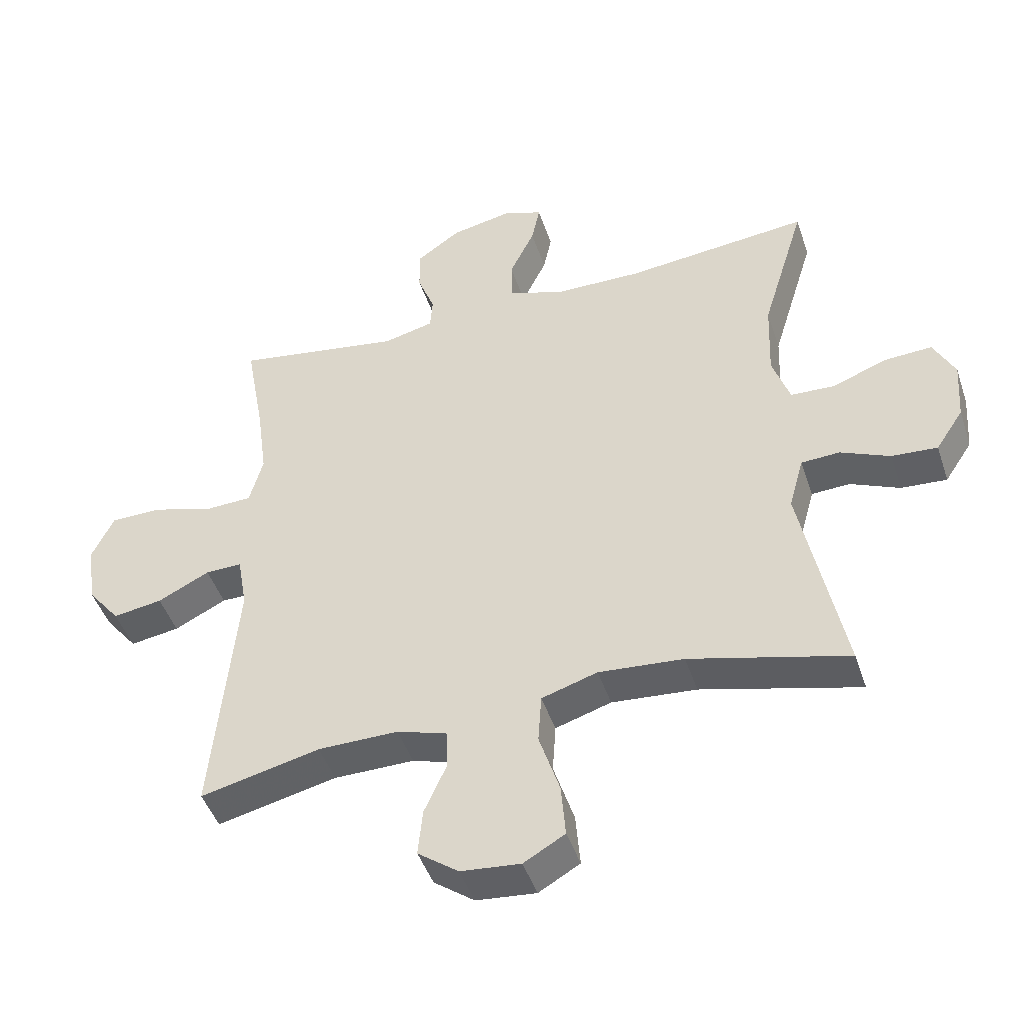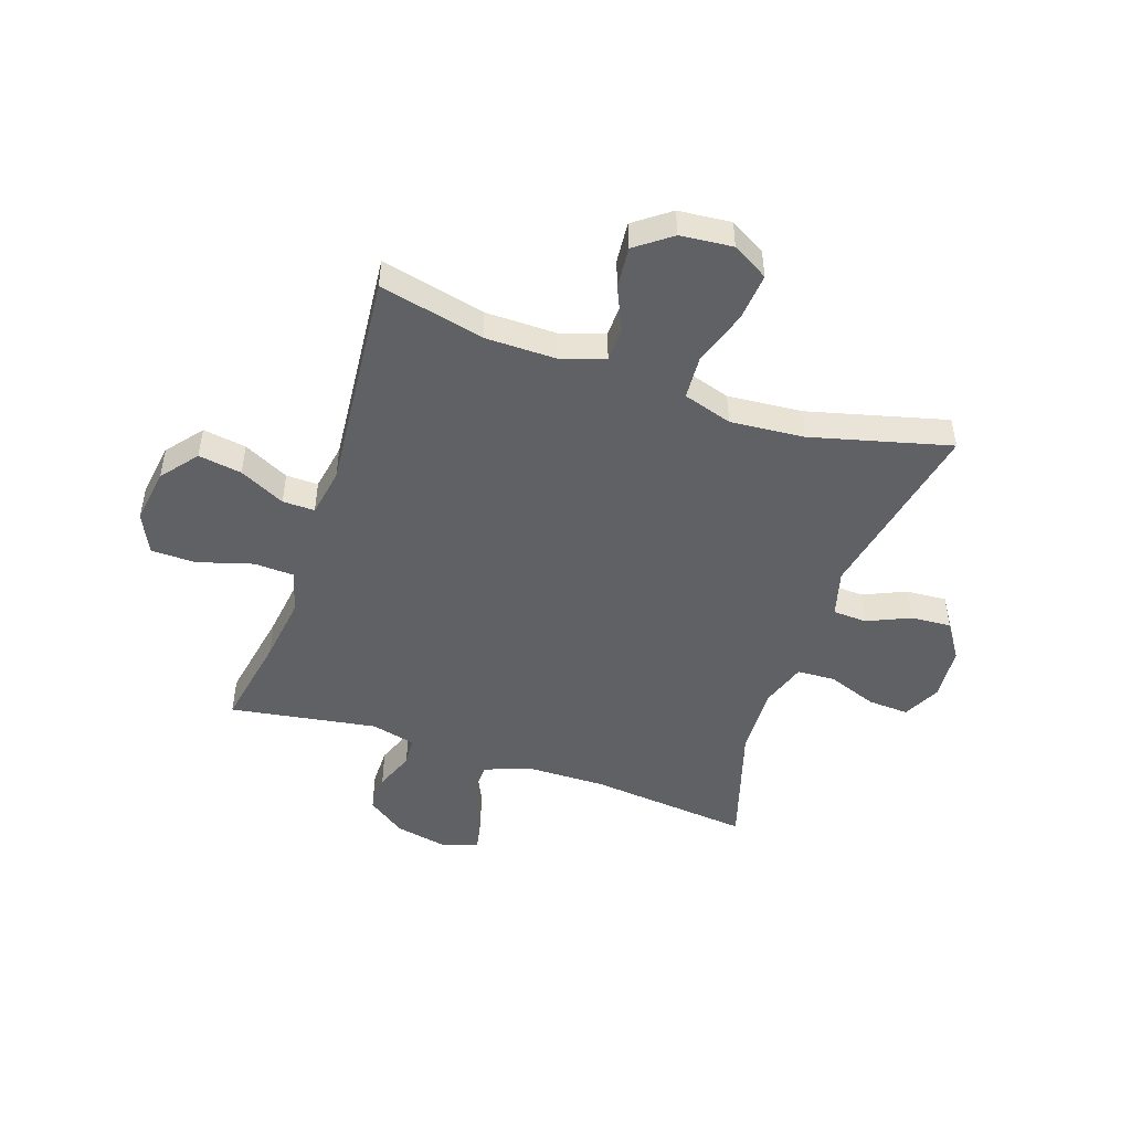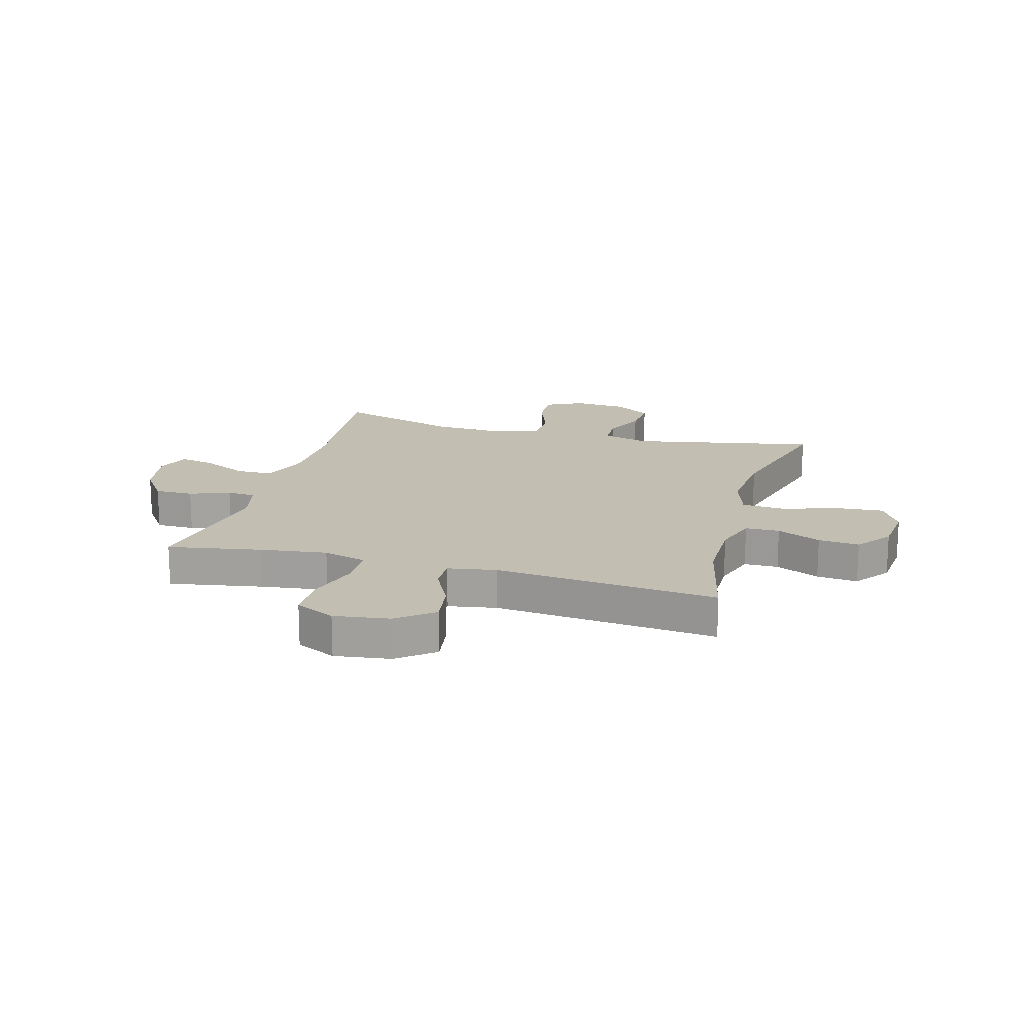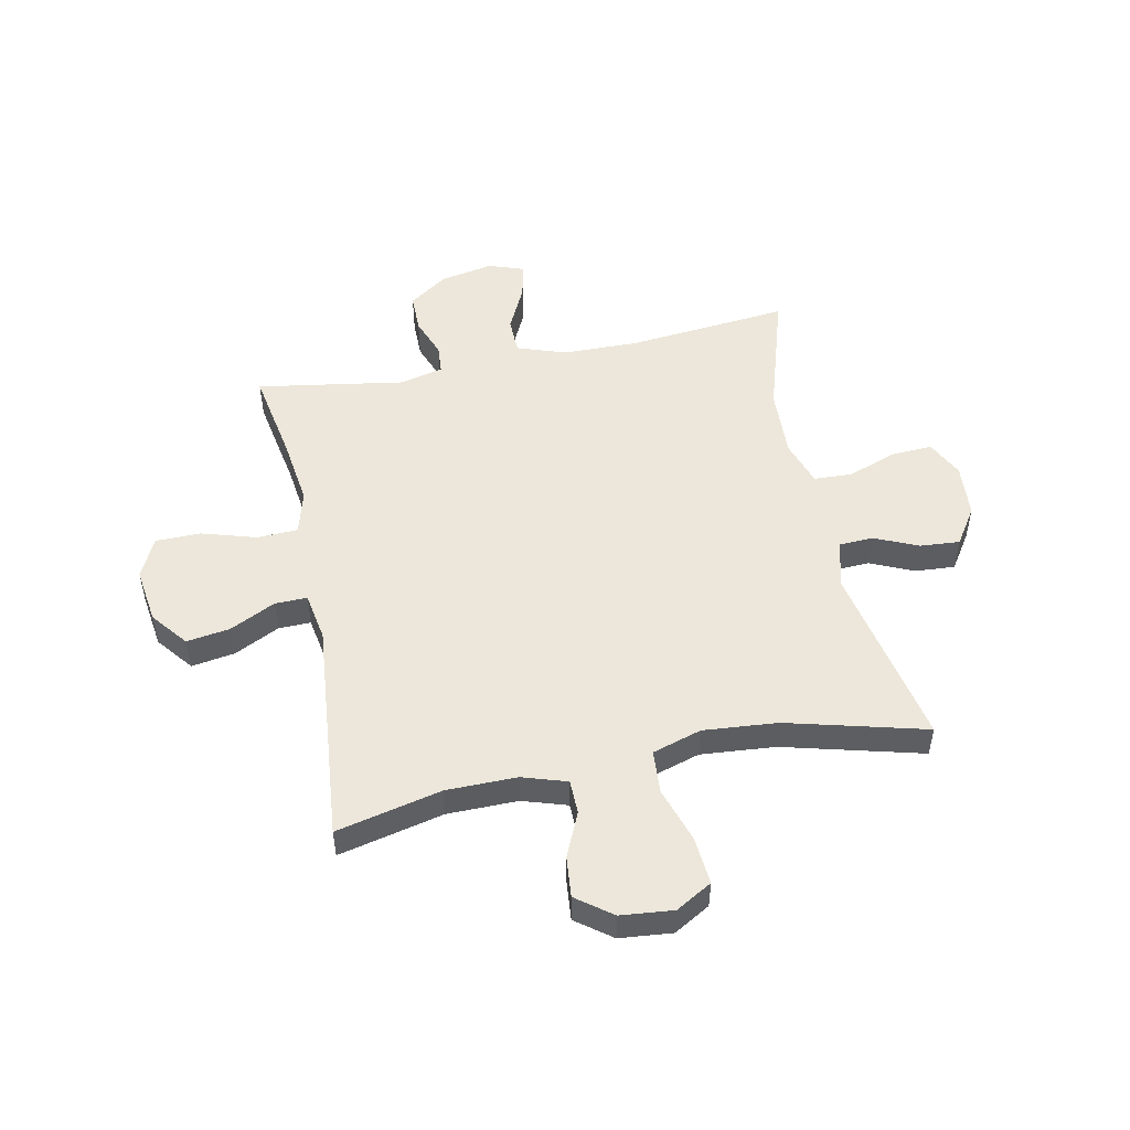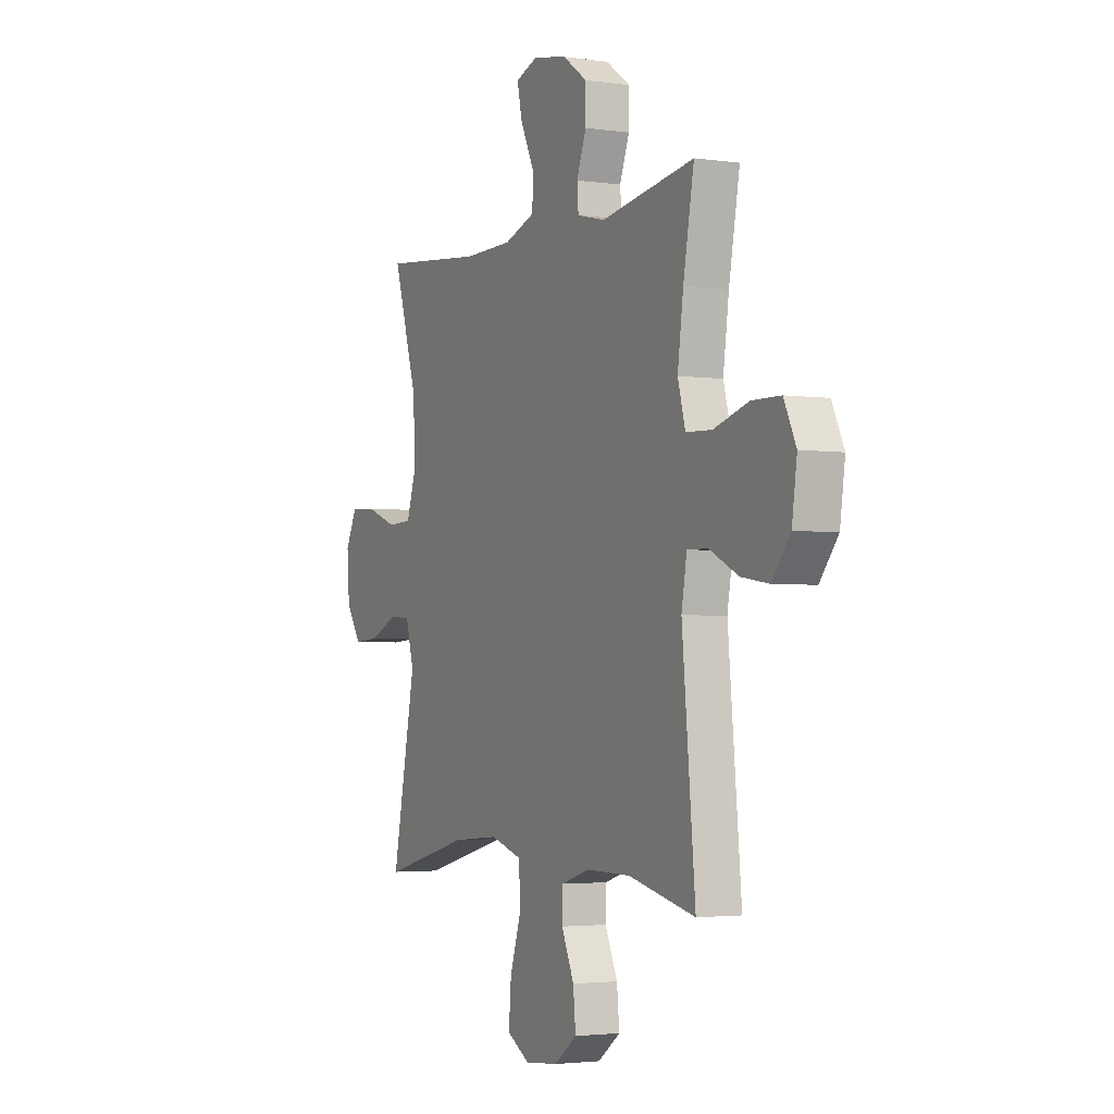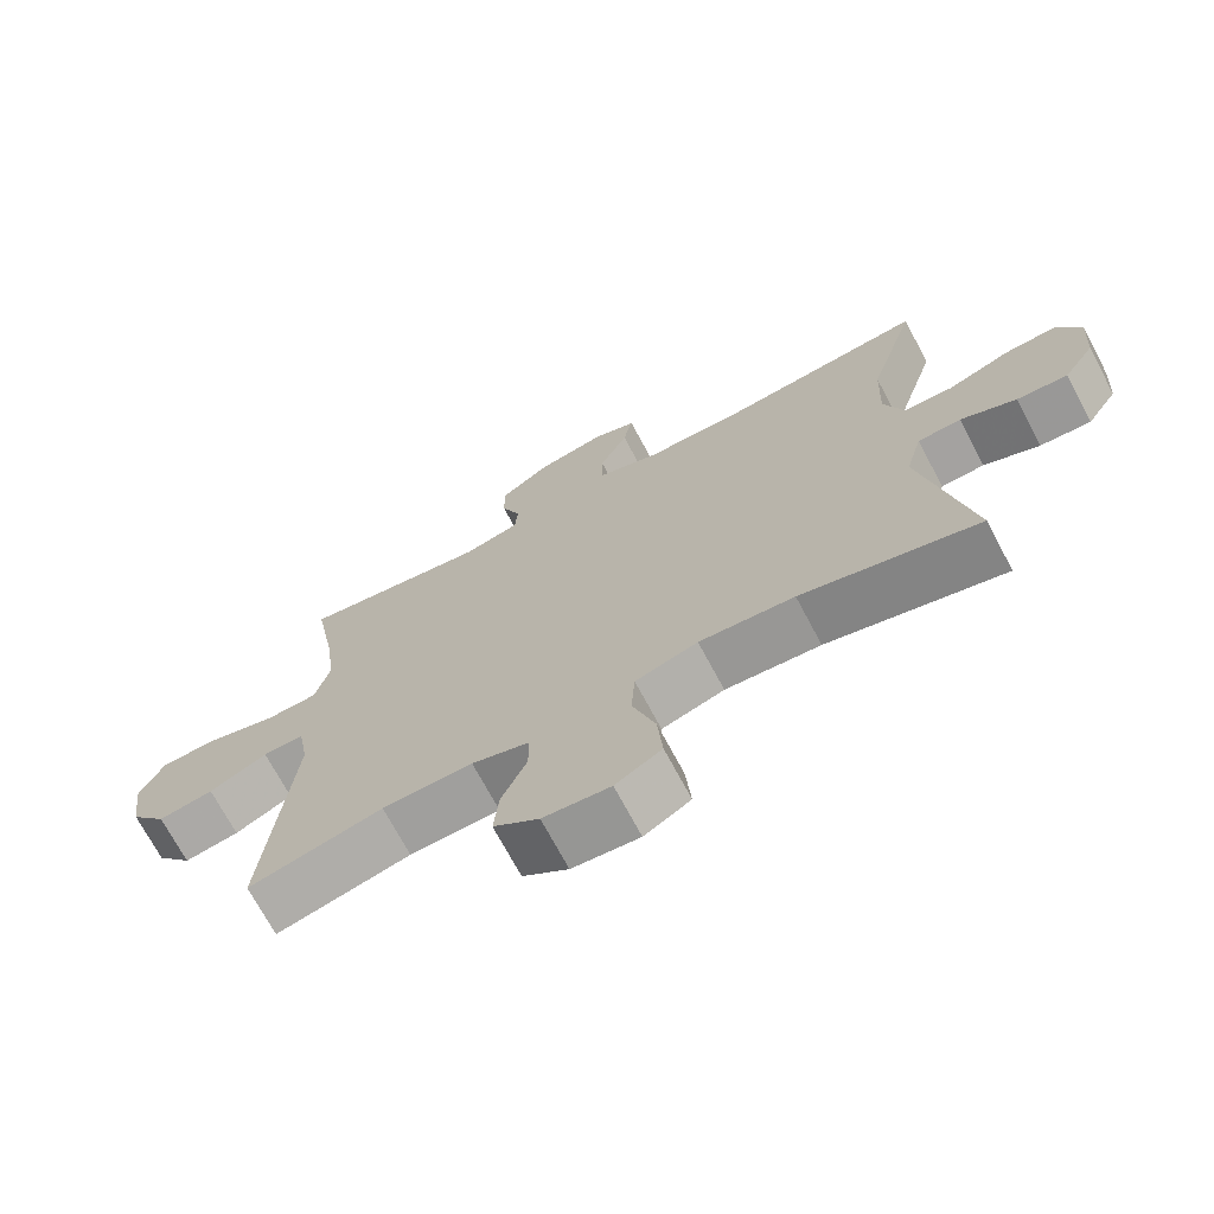
<metadata>
{"format":"obj","ext":"obj","renderer":"f3d","projection":"perspective","resolution":1024,"background":"white","views":[{"elev":-45.9,"azim":-161.9,"up":"+Z"},{"elev":-48.3,"azim":161.2,"up":"+Y"},{"elev":17.3,"azim":105.7,"up":"+Y"},{"elev":50.8,"azim":168.5,"up":"+Y"},{"elev":-2.8,"azim":63.6,"up":"+Z"},{"elev":-71.1,"azim":-152.0,"up":"+Z"}]}
</metadata>
<code>
v 0.5 0.07 0.5
v 0.47 0.07 0.334
v 0.454 0.07 0.215
v 0.475 0.07 0.138
v 0.547 0.07 0.135
v 0.644 0.07 0.164
v 0.724 0.07 0.163
v 0.758 0.07 0.092
v 0.744 0.07 -0.007
v 0.693 0.07 -0.071
v 0.616 0.07 -0.059
v 0.535 0.07 -0.019
v 0.478 0.07 -0.018
v 0.463 0.07 -0.104
v 0.5 0.07 -0.5
v 0.314 0.07 -0.457
v 0.189 0.07 -0.456
v 0.11 0.07 -0.481
v 0.109 0.07 -0.542
v 0.144 0.07 -0.62
v 0.151 0.07 -0.693
v 0.088 0.07 -0.74
v -0.005 0.07 -0.749
v -0.069 0.07 -0.712
v -0.062 0.07 -0.628
v -0.03 0.07 -0.529
v -0.035 0.07 -0.452
v -0.122 0.07 -0.425
v -0.254 0.07 -0.436
v -0.5 0.07 -0.5
v -0.434 0.07 -0.169
v -0.457 0.07 -0.086
v -0.517 0.07 -0.083
v -0.594 0.07 -0.117
v -0.665 0.07 -0.122
v -0.708 0.07 -0.057
v -0.715 0.07 0.039
v -0.682 0.07 0.105
v -0.609 0.07 0.101
v -0.522 0.07 0.069
v -0.454 0.07 0.072
v -0.427 0.07 0.153
v -0.432 0.07 0.278
v -0.5 0.07 0.5
v -0.213 0.07 0.471
v -0.077 0.07 0.473
v 0.01 0.07 0.503
v 0.011 0.07 0.569
v -0.028 0.07 0.65
v -0.041 0.07 0.713
v 0.021 0.07 0.735
v 0.116 0.07 0.716
v 0.184 0.07 0.668
v 0.184 0.07 0.599
v 0.157 0.07 0.528
v 0.161 0.07 0.477
v 0.239 0.07 0.458
v 0.5 0 0.5
v 0.47 0 0.334
v 0.454 0 0.215
v 0.475 0 0.138
v 0.547 0 0.135
v 0.644 0 0.164
v 0.724 0 0.163
v 0.758 0 0.092
v 0.744 0 -0.007
v 0.693 0 -0.071
v 0.616 0 -0.059
v 0.535 0 -0.019
v 0.478 0 -0.018
v 0.463 0 -0.104
v 0.5 0 -0.5
v 0.314 0 -0.457
v 0.189 0 -0.456
v 0.11 0 -0.481
v 0.109 0 -0.542
v 0.144 0 -0.62
v 0.151 0 -0.693
v 0.088 0 -0.74
v -0.005 0 -0.749
v -0.069 0 -0.712
v -0.062 0 -0.628
v -0.03 0 -0.529
v -0.035 0 -0.452
v -0.122 0 -0.425
v -0.254 0 -0.436
v -0.5 0 -0.5
v -0.434 0 -0.169
v -0.457 0 -0.086
v -0.517 0 -0.083
v -0.594 0 -0.117
v -0.665 0 -0.122
v -0.708 0 -0.057
v -0.715 0 0.039
v -0.682 0 0.105
v -0.609 0 0.101
v -0.522 0 0.069
v -0.454 0 0.072
v -0.427 0 0.153
v -0.432 0 0.278
v -0.5 0 0.5
v -0.213 0 0.471
v -0.077 0 0.473
v 0.01 0 0.503
v 0.011 0 0.569
v -0.028 0 0.65
v -0.041 0 0.713
v 0.021 0 0.735
v 0.116 0 0.716
v 0.184 0 0.668
v 0.184 0 0.599
v 0.157 0 0.528
v 0.161 0 0.477
v 0.239 0 0.458
f 52 53 54 55
f 52 55 56
f 51 52 56
f 48 49 50 51
f 47 48 51 56
f 46 47 56 57
f 43 44 45
f 42 43 45 46
f 41 42 46 57
f 37 38 39 40
f 37 40 41
f 36 37 41
f 33 34 35 36
f 32 33 36 41
f 31 32 41 57
f 29 30 31 57
f 23 24 25 26
f 23 26 27
f 22 23 27
f 19 20 21 22
f 18 19 22 27
f 17 18 27 28
f 14 15 16
f 13 14 16 17
f 9 10 11 12
f 9 12 13
f 8 9 13
f 5 6 7 8
f 4 5 8 13
f 3 4 13 17
f 29 57 1 2
f 28 29 2 3
f 3 17 28
f 112 111 110 109
f 113 112 109
f 113 109 108
f 108 107 106 105
f 113 108 105 104
f 114 113 104 103
f 102 101 100
f 103 102 100 99
f 114 103 99 98
f 97 96 95 94
f 98 97 94
f 98 94 93
f 93 92 91 90
f 98 93 90 89
f 114 98 89 88
f 114 88 87 86
f 83 82 81 80
f 84 83 80
f 84 80 79
f 79 78 77 76
f 84 79 76 75
f 85 84 75 74
f 73 72 71
f 74 73 71 70
f 69 68 67 66
f 70 69 66
f 70 66 65
f 65 64 63 62
f 70 65 62 61
f 74 70 61 60
f 59 58 114 86
f 60 59 86 85
f 85 74 60
f 1 58 59 2
f 2 59 60 3
f 3 60 61 4
f 4 61 62 5
f 5 62 63 6
f 6 63 64 7
f 7 64 65 8
f 8 65 66 9
f 9 66 67 10
f 10 67 68 11
f 11 68 69 12
f 12 69 70 13
f 13 70 71 14
f 14 71 72 15
f 15 72 73 16
f 16 73 74 17
f 17 74 75 18
f 18 75 76 19
f 19 76 77 20
f 20 77 78 21
f 21 78 79 22
f 22 79 80 23
f 23 80 81 24
f 24 81 82 25
f 25 82 83 26
f 26 83 84 27
f 27 84 85 28
f 28 85 86 29
f 29 86 87 30
f 30 87 88 31
f 31 88 89 32
f 32 89 90 33
f 33 90 91 34
f 34 91 92 35
f 35 92 93 36
f 36 93 94 37
f 37 94 95 38
f 38 95 96 39
f 39 96 97 40
f 40 97 98 41
f 41 98 99 42
f 42 99 100 43
f 43 100 101 44
f 44 101 102 45
f 45 102 103 46
f 46 103 104 47
f 47 104 105 48
f 48 105 106 49
f 49 106 107 50
f 50 107 108 51
f 51 108 109 52
f 52 109 110 53
f 53 110 111 54
f 54 111 112 55
f 55 112 113 56
f 56 113 114 57
f 57 114 58 1

</code>
